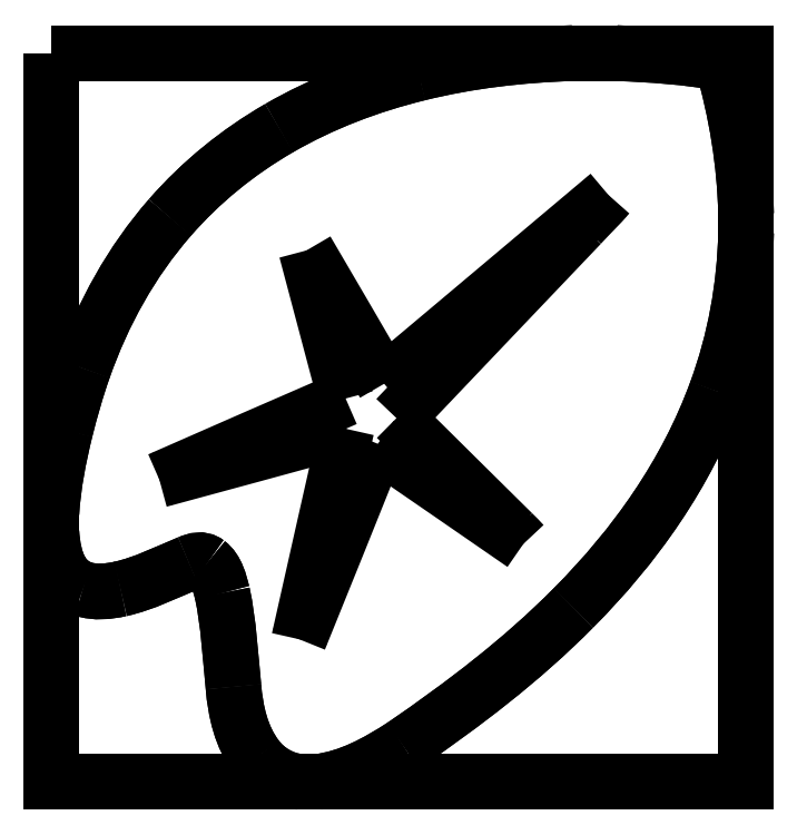
<metadata>
{"format":"dxf","ext":"dxf","renderer":"ezdxf+matplotlib","layout":"modelspace","background":"white","min_lineweight":24,"dpi":150}
</metadata>
<code>
0
SECTION
2
ENTITIES
0
SPLINE
8
0
70
8
71
3
72
8
73
4
74
0
40
0
40
0
40
0
40
0
40
1
40
1
40
1
40
1
10
322.6
20
450.8
30
0
10
290.5
20
449.7
30
0
10
258.3
20
446.1
30
0
10
227.1
20
438.4
30
0
0
SPLINE
8
0
70
8
71
3
72
8
73
4
74
0
40
0
40
0
40
0
40
0
40
1
40
1
40
1
40
1
10
227.1
20
438.4
30
0
10
197
20
431
30
0
10
167.7
20
419.9
30
0
10
140.9
20
404.4
30
0
0
SPLINE
8
0
70
8
71
3
72
8
73
4
74
0
40
0
40
0
40
0
40
0
40
1
40
1
40
1
40
1
10
140.9
20
404.4
30
0
10
115.6
20
389.8
30
0
10
92.5
20
371.1
30
0
10
73.3
20
349.1
30
0
0
SPLINE
8
0
70
8
71
3
72
8
73
4
74
0
40
0
40
0
40
0
40
0
40
1
40
1
40
1
40
1
10
73.3
20
349.1
30
0
10
49.51
20
321.9
30
0
10
31.74
20
289.7
30
0
10
19.81
20
255.7
30
0
0
SPLINE
8
0
70
8
71
3
72
8
73
4
74
0
40
0
40
0
40
0
40
0
40
1
40
1
40
1
40
1
10
19.81
20
255.7
30
0
10
15.35
20
243.2
30
0
10
11.77
20
230.4
30
0
10
8.535
20
217.5
30
0
0
SPLINE
8
0
70
8
71
3
72
8
73
4
74
0
40
0
40
0
40
0
40
0
40
1
40
1
40
1
40
1
10
8.535
20
217.5
30
0
10
4.41
20
200.7
30
0
10
1.042
20
183.6
30
0
10
0
20
166.3
30
0
0
LWPOLYLINE
8
0
90
2
70
0
10
0
20
450.8
30
0
10
322.6
20
450.8
30
0
0
LWPOLYLINE
8
0
90
3
70
0
10
0
20
166.3
30
0
10
0
20
450.8
30
0
10
0
20
450.8
30
0
0
SPLINE
8
0
70
8
71
3
72
8
73
4
74
0
40
0
40
0
40
0
40
0
40
1
40
1
40
1
40
1
10
349.6
20
450.8
30
0
10
371.5
20
449.9
30
0
10
393.5
20
448.4
30
0
10
415.1
20
444.6
30
0
0
SPLINE
8
0
70
8
71
3
72
8
73
4
74
0
40
0
40
0
40
0
40
0
40
1
40
1
40
1
40
1
10
415.1
20
444.6
30
0
10
423.8
20
414.2
30
0
10
429
20
382.8
30
0
10
429.8
20
351.2
30
0
0
LWPOLYLINE
8
0
90
2
70
0
10
322.6
20
450.8
30
0
10
349.6
20
450.8
30
0
0
SPLINE
8
0
70
8
71
3
72
8
73
4
74
0
40
0
40
0
40
0
40
0
40
1
40
1
40
1
40
1
10
429.8
20
339.7
30
0
10
429
20
306.3
30
0
10
423
20
273
30
0
10
411.5
20
241.7
30
0
0
SPLINE
8
0
70
8
71
3
72
8
73
4
74
0
40
0
40
0
40
0
40
0
40
1
40
1
40
1
40
1
10
411.5
20
241.7
30
0
10
393
20
190.8
30
0
10
361
20
145.7
30
0
10
322.9
20
107.6
30
0
0
SPLINE
8
0
70
8
71
3
72
8
73
4
74
0
40
0
40
0
40
0
40
0
40
1
40
1
40
1
40
1
10
322.9
20
107.6
30
0
10
291.1
20
75.38
30
0
10
254.9
20
47.92
30
0
10
217.6
20
22.38
30
0
0
SPLINE
8
0
70
8
71
3
72
8
73
4
74
0
40
0
40
0
40
0
40
0
40
1
40
1
40
1
40
1
10
217.6
20
22.38
30
0
10
201.6
20
11.94
30
0
10
184.1
20
2.333
30
0
10
164.8
20
0
30
0
0
LWPOLYLINE
8
0
90
2
70
0
10
429.8
20
351.2
30
0
10
429.8
20
339.7
30
0
0
SPLINE
8
0
70
8
71
3
72
8
73
4
74
0
40
0
40
0
40
0
40
0
40
1
40
1
40
1
40
1
10
153.7
20
0
30
0
10
143.1
20
1.087
30
0
10
133.3
20
6.728
30
0
10
126.9
20
15.17
30
0
0
SPLINE
8
0
70
8
71
3
72
8
73
4
74
0
40
0
40
0
40
0
40
0
40
1
40
1
40
1
40
1
10
126.9
20
15.17
30
0
10
117.4
20
27.62
30
0
10
113.9
20
43.49
30
0
10
112.6
20
58.83
30
0
0
SPLINE
8
0
70
8
71
3
72
8
73
4
74
0
40
0
40
0
40
0
40
0
40
1
40
1
40
1
40
1
10
112.6
20
58.83
30
0
10
110.7
20
78.19
30
0
10
109.8
20
97.73
30
0
10
105.7
20
116.8
30
0
0
SPLINE
8
0
70
8
71
3
72
8
73
4
74
0
40
0
40
0
40
0
40
0
40
1
40
1
40
1
40
1
10
105.7
20
116.8
30
0
10
103.9
20
123.5
30
0
10
102.2
20
131.1
30
0
10
96.47
20
135.5
30
0
0
SPLINE
8
0
70
8
71
3
72
8
73
4
74
0
40
0
40
0
40
0
40
0
40
1
40
1
40
1
40
1
10
96.47
20
135.5
30
0
10
93.1
20
138.1
30
0
10
88.65
20
136.9
30
0
10
85.09
20
135.4
30
0
0
SPLINE
8
0
70
8
71
3
72
8
73
4
74
0
40
0
40
0
40
0
40
0
40
1
40
1
40
1
40
1
10
85.09
20
135.4
30
0
10
71.15
20
129.6
30
0
10
57.58
20
122.7
30
0
10
42.77
20
119.4
30
0
0
SPLINE
8
0
70
8
71
3
72
8
73
4
74
0
40
0
40
0
40
0
40
0
40
1
40
1
40
1
40
1
10
42.77
20
119.4
30
0
10
35.15
20
117.7
30
0
10
27.04
20
116.9
30
0
10
19.48
20
119.3
30
0
0
SPLINE
8
0
70
8
71
3
72
8
73
4
74
0
40
0
40
0
40
0
40
0
40
1
40
1
40
1
40
1
10
19.48
20
119.3
30
0
10
13.95
20
121.1
30
0
10
9.135
20
125
30
0
10
6.24
20
130
30
0
0
SPLINE
8
0
70
8
71
3
72
8
73
4
74
0
40
0
40
0
40
0
40
0
40
1
40
1
40
1
40
1
10
6.24
20
130
30
0
10
1.883
20
137.2
30
0
10
0.6225
20
145.8
30
0
10
0
20
154
30
0
0
LWPOLYLINE
8
0
90
2
70
0
10
164.8
20
0
30
0
10
153.7
20
0
30
0
0
SPLINE
8
0
70
8
71
3
72
8
73
4
74
0
40
0
40
0
40
0
40
0
40
1
40
1
40
1
40
1
10
0
20
166.3
30
0
10
1.042
20
183.6
30
0
10
4.41
20
200.7
30
0
10
8.535
20
217.5
30
0
0
SPLINE
8
0
70
8
71
3
72
8
73
4
74
0
40
0
40
0
40
0
40
0
40
1
40
1
40
1
40
1
10
8.535
20
217.5
30
0
10
11.77
20
230.4
30
0
10
15.35
20
243.2
30
0
10
19.81
20
255.7
30
0
0
SPLINE
8
0
70
8
71
3
72
8
73
4
74
0
40
0
40
0
40
0
40
0
40
1
40
1
40
1
40
1
10
19.81
20
255.7
30
0
10
31.74
20
289.7
30
0
10
49.51
20
321.9
30
0
10
73.3
20
349.1
30
0
0
SPLINE
8
0
70
8
71
3
72
8
73
4
74
0
40
0
40
0
40
0
40
0
40
1
40
1
40
1
40
1
10
73.3
20
349.1
30
0
10
92.5
20
371.1
30
0
10
115.6
20
389.8
30
0
10
140.9
20
404.4
30
0
0
SPLINE
8
0
70
8
71
3
72
8
73
4
74
0
40
0
40
0
40
0
40
0
40
1
40
1
40
1
40
1
10
140.9
20
404.4
30
0
10
167.7
20
419.9
30
0
10
197
20
431
30
0
10
227.1
20
438.4
30
0
0
SPLINE
8
0
70
8
71
3
72
8
73
4
74
0
40
0
40
0
40
0
40
0
40
1
40
1
40
1
40
1
10
227.1
20
438.4
30
0
10
258.3
20
446.1
30
0
10
290.5
20
449.7
30
0
10
322.6
20
450.8
30
0
0
LWPOLYLINE
8
0
90
2
70
0
10
0
20
154
30
0
10
0
20
166.3
30
0
0
LWPOLYLINE
8
0
90
1
70
1
10
322.6
20
450.8
30
0
0
SPLINE
8
0
70
8
71
3
72
8
73
4
74
0
40
0
40
0
40
0
40
0
40
1
40
1
40
1
40
1
10
429.8
20
351.2
30
0
10
429
20
382.8
30
0
10
423.8
20
414.2
30
0
10
415.1
20
444.6
30
0
0
SPLINE
8
0
70
8
71
3
72
8
73
4
74
0
40
0
40
0
40
0
40
0
40
1
40
1
40
1
40
1
10
415.1
20
444.6
30
0
10
393.5
20
448.4
30
0
10
371.5
20
449.9
30
0
10
349.6
20
450.8
30
0
0
LWPOLYLINE
8
0
90
3
70
0
10
349.6
20
450.8
30
0
10
429.8
20
450.8
30
0
10
429.8
20
351.2
30
0
0
SPLINE
8
0
70
8
71
3
72
8
73
4
74
0
40
0
40
0
40
0
40
0
40
1
40
1
40
1
40
1
10
205.8
20
246.2
30
0
10
252.1
20
285.1
30
0
10
298.4
20
324.1
30
0
10
344.6
20
363
30
0
0
SPLINE
8
0
70
8
71
3
72
8
73
4
74
0
40
0
40
0
40
0
40
0
40
1
40
1
40
1
40
1
10
344.6
20
363
30
0
10
339.2
20
356.6
30
0
10
333.1
20
350.8
30
0
10
327.4
20
344.6
30
0
0
SPLINE
8
0
70
8
71
3
72
8
73
4
74
0
40
0
40
0
40
0
40
0
40
1
40
1
40
1
40
1
10
327.4
20
344.6
30
0
10
289.4
20
304.7
30
0
10
251.4
20
264.9
30
0
10
213.5
20
225
30
0
0
SPLINE
8
0
70
8
71
3
72
8
73
4
74
0
40
0
40
0
40
0
40
0
40
1
40
1
40
1
40
1
10
213.5
20
225
30
0
10
237.4
20
201.3
30
0
10
261.3
20
177.6
30
0
10
285.2
20
154
30
0
0
SPLINE
8
0
70
8
71
3
72
8
73
4
74
0
40
0
40
0
40
0
40
0
40
1
40
1
40
1
40
1
10
285.2
20
154
30
0
10
287.4
20
151.7
30
0
10
289.8
20
149.5
30
0
10
291.9
20
147.1
30
0
0
SPLINE
8
0
70
8
71
3
72
8
73
4
74
0
40
0
40
0
40
0
40
0
40
1
40
1
40
1
40
1
10
291.9
20
147.1
30
0
10
261.9
20
167.8
30
0
10
232
20
188.5
30
0
10
201.9
20
209.1
30
0
0
SPLINE
8
0
70
8
71
3
72
8
73
4
74
0
40
0
40
0
40
0
40
0
40
1
40
1
40
1
40
1
10
201.9
20
209.1
30
0
10
185.7
20
168.8
30
0
10
169.6
20
128.5
30
0
10
153.2
20
88.22
30
0
0
SPLINE
8
0
70
8
71
3
72
8
73
4
74
0
40
0
40
0
40
0
40
0
40
1
40
1
40
1
40
1
10
153.2
20
88.22
30
0
10
162.9
20
131.6
30
0
10
172.8
20
174.9
30
0
10
182.6
20
218.3
30
0
0
SPLINE
8
0
70
8
71
3
72
8
73
4
74
0
40
0
40
0
40
0
40
0
40
1
40
1
40
1
40
1
10
182.6
20
218.3
30
0
10
144
20
207.8
30
0
10
105.4
20
197.3
30
0
10
66.81
20
186.8
30
0
0
SPLINE
8
0
70
8
71
3
72
8
73
4
74
0
40
0
40
0
40
0
40
0
40
1
40
1
40
1
40
1
10
66.81
20
186.8
30
0
10
105.1
20
203.8
30
0
10
143.6
20
220.3
30
0
10
182
20
237.1
30
0
0
SPLINE
8
0
70
8
71
3
72
8
73
4
74
0
40
0
40
0
40
0
40
0
40
1
40
1
40
1
40
1
10
182
20
237.1
30
0
10
173.9
20
267.6
30
0
10
165.8
20
298.2
30
0
10
157.7
20
328.7
30
0
0
SPLINE
8
0
70
8
71
3
72
8
73
4
74
0
40
0
40
0
40
0
40
0
40
1
40
1
40
1
40
1
10
157.7
20
328.7
30
0
10
173.9
20
301.3
30
0
10
189.8
20
273.7
30
0
10
205.8
20
246.2
30
0
0
LWPOLYLINE
8
0
90
1
70
1
10
349.6
20
450.8
30
0
0
SPLINE
8
0
70
8
71
3
72
8
73
4
74
0
40
0
40
0
40
0
40
0
40
1
40
1
40
1
40
1
10
411.5
20
241.7
30
0
10
423
20
273
30
0
10
429
20
306.3
30
0
10
429.8
20
339.7
30
0
0
LWPOLYLINE
8
0
90
1
70
1
10
205.8
20
246.2
30
0
0
SPLINE
8
0
70
8
71
3
72
8
73
4
74
0
40
0
40
0
40
0
40
0
40
1
40
1
40
1
40
1
10
164.8
20
0
30
0
10
184.1
20
2.333
30
0
10
201.6
20
11.94
30
0
10
217.6
20
22.38
30
0
0
SPLINE
8
0
70
8
71
3
72
8
73
4
74
0
40
0
40
0
40
0
40
0
40
1
40
1
40
1
40
1
10
217.6
20
22.38
30
0
10
254.9
20
47.92
30
0
10
291.1
20
75.38
30
0
10
322.9
20
107.6
30
0
0
SPLINE
8
0
70
8
71
3
72
8
73
4
74
0
40
0
40
0
40
0
40
0
40
1
40
1
40
1
40
1
10
322.9
20
107.6
30
0
10
361
20
145.7
30
0
10
393
20
190.8
30
0
10
411.5
20
241.7
30
0
0
LWPOLYLINE
8
0
90
3
70
0
10
429.8
20
339.7
30
0
10
429.8
20
0
30
0
10
164.8
20
0
30
0
0
SPLINE
8
0
70
8
71
3
72
8
73
4
74
0
40
0
40
0
40
0
40
0
40
1
40
1
40
1
40
1
10
0
20
154
30
0
10
0.6225
20
145.8
30
0
10
1.883
20
137.2
30
0
10
6.24
20
130
30
0
0
SPLINE
8
0
70
8
71
3
72
8
73
4
74
0
40
0
40
0
40
0
40
0
40
1
40
1
40
1
40
1
10
6.24
20
130
30
0
10
9.135
20
125
30
0
10
13.95
20
121.1
30
0
10
19.48
20
119.3
30
0
0
SPLINE
8
0
70
8
71
3
72
8
73
4
74
0
40
0
40
0
40
0
40
0
40
1
40
1
40
1
40
1
10
19.48
20
119.3
30
0
10
27.04
20
116.9
30
0
10
35.15
20
117.7
30
0
10
42.77
20
119.4
30
0
0
SPLINE
8
0
70
8
71
3
72
8
73
4
74
0
40
0
40
0
40
0
40
0
40
1
40
1
40
1
40
1
10
42.77
20
119.4
30
0
10
57.58
20
122.7
30
0
10
71.15
20
129.6
30
0
10
85.09
20
135.4
30
0
0
SPLINE
8
0
70
8
71
3
72
8
73
4
74
0
40
0
40
0
40
0
40
0
40
1
40
1
40
1
40
1
10
85.09
20
135.4
30
0
10
88.65
20
136.9
30
0
10
93.1
20
138.1
30
0
10
96.47
20
135.5
30
0
0
SPLINE
8
0
70
8
71
3
72
8
73
4
74
0
40
0
40
0
40
0
40
0
40
1
40
1
40
1
40
1
10
96.47
20
135.5
30
0
10
102.2
20
131.1
30
0
10
103.9
20
123.5
30
0
10
105.7
20
116.8
30
0
0
SPLINE
8
0
70
8
71
3
72
8
73
4
74
0
40
0
40
0
40
0
40
0
40
1
40
1
40
1
40
1
10
105.7
20
116.8
30
0
10
109.8
20
97.73
30
0
10
110.7
20
78.19
30
0
10
112.6
20
58.83
30
0
0
SPLINE
8
0
70
8
71
3
72
8
73
4
74
0
40
0
40
0
40
0
40
0
40
1
40
1
40
1
40
1
10
112.6
20
58.83
30
0
10
113.9
20
43.49
30
0
10
117.4
20
27.62
30
0
10
126.9
20
15.17
30
0
0
SPLINE
8
0
70
8
71
3
72
8
73
4
74
0
40
0
40
0
40
0
40
0
40
1
40
1
40
1
40
1
10
126.9
20
15.17
30
0
10
133.3
20
6.728
30
0
10
143.1
20
1.087
30
0
10
153.7
20
0
30
0
0
LWPOLYLINE
8
0
90
1
70
1
10
411.5
20
241.7
30
0
0
LWPOLYLINE
8
0
90
4
70
0
10
153.7
20
0
30
0
10
0
20
0
30
0
10
0
20
154
30
0
10
0
20
154
30
0
0
ENDSEC
0
EOF

</code>
